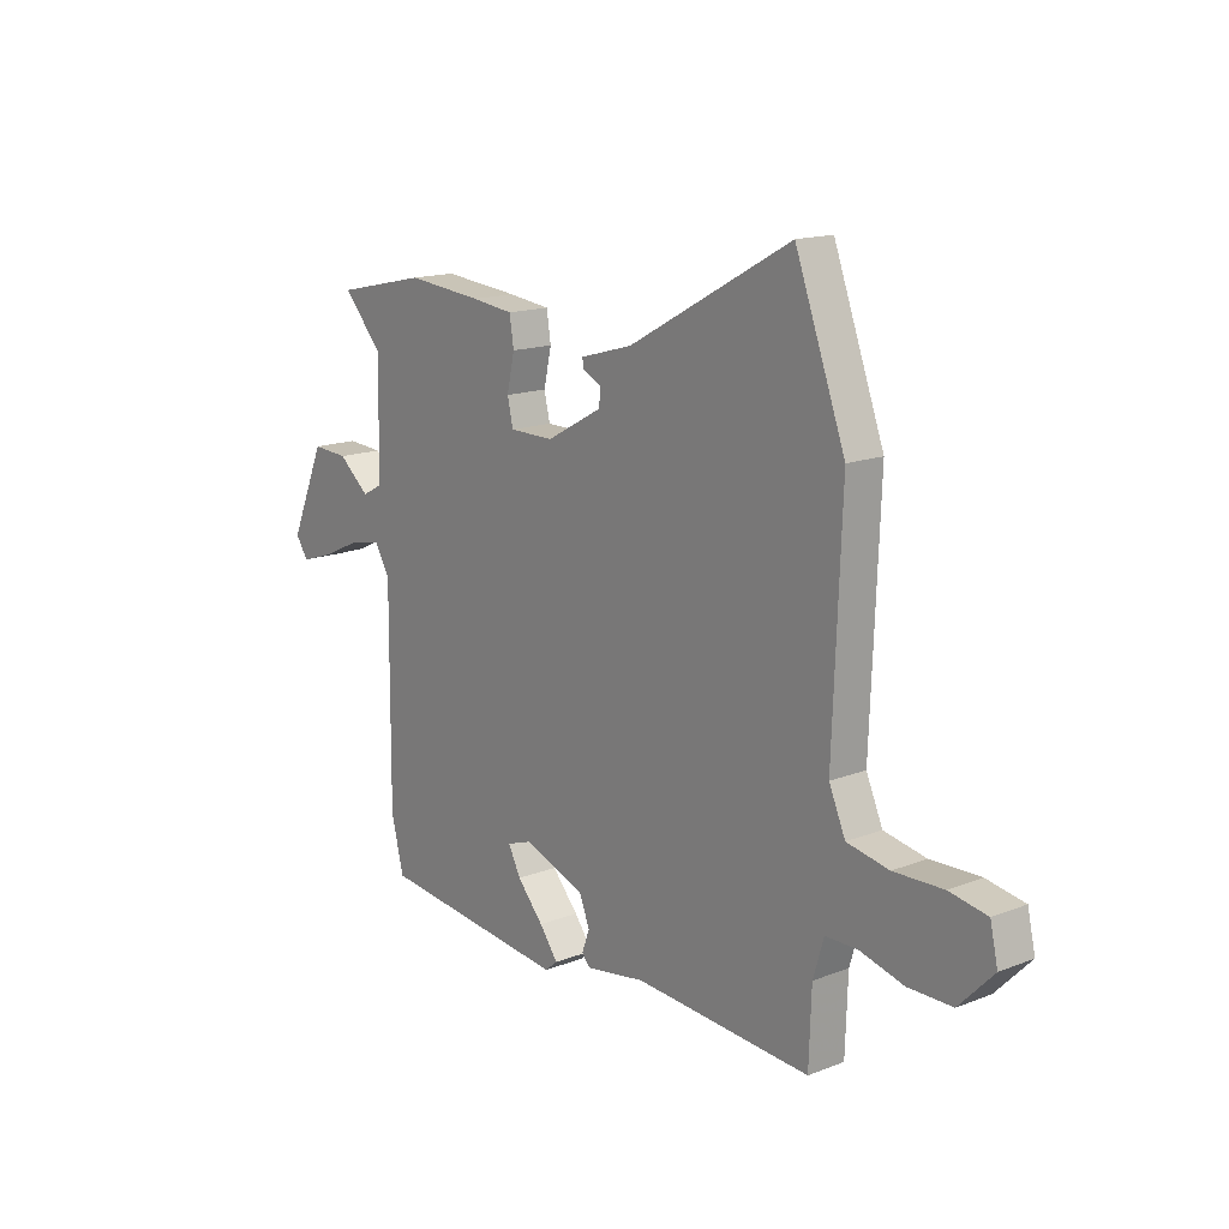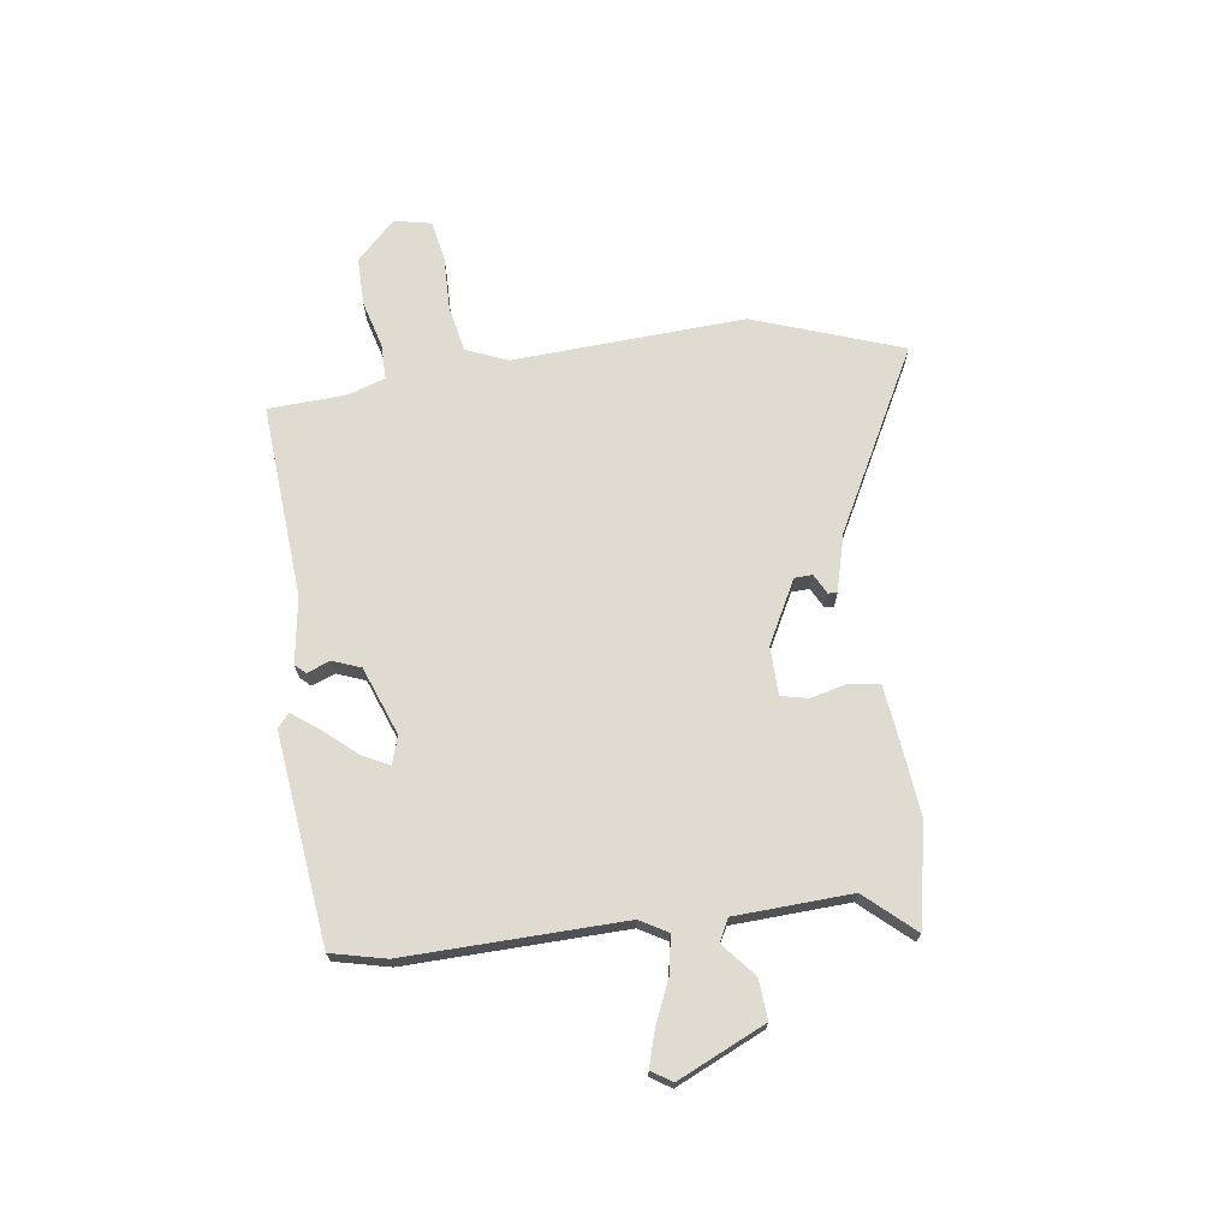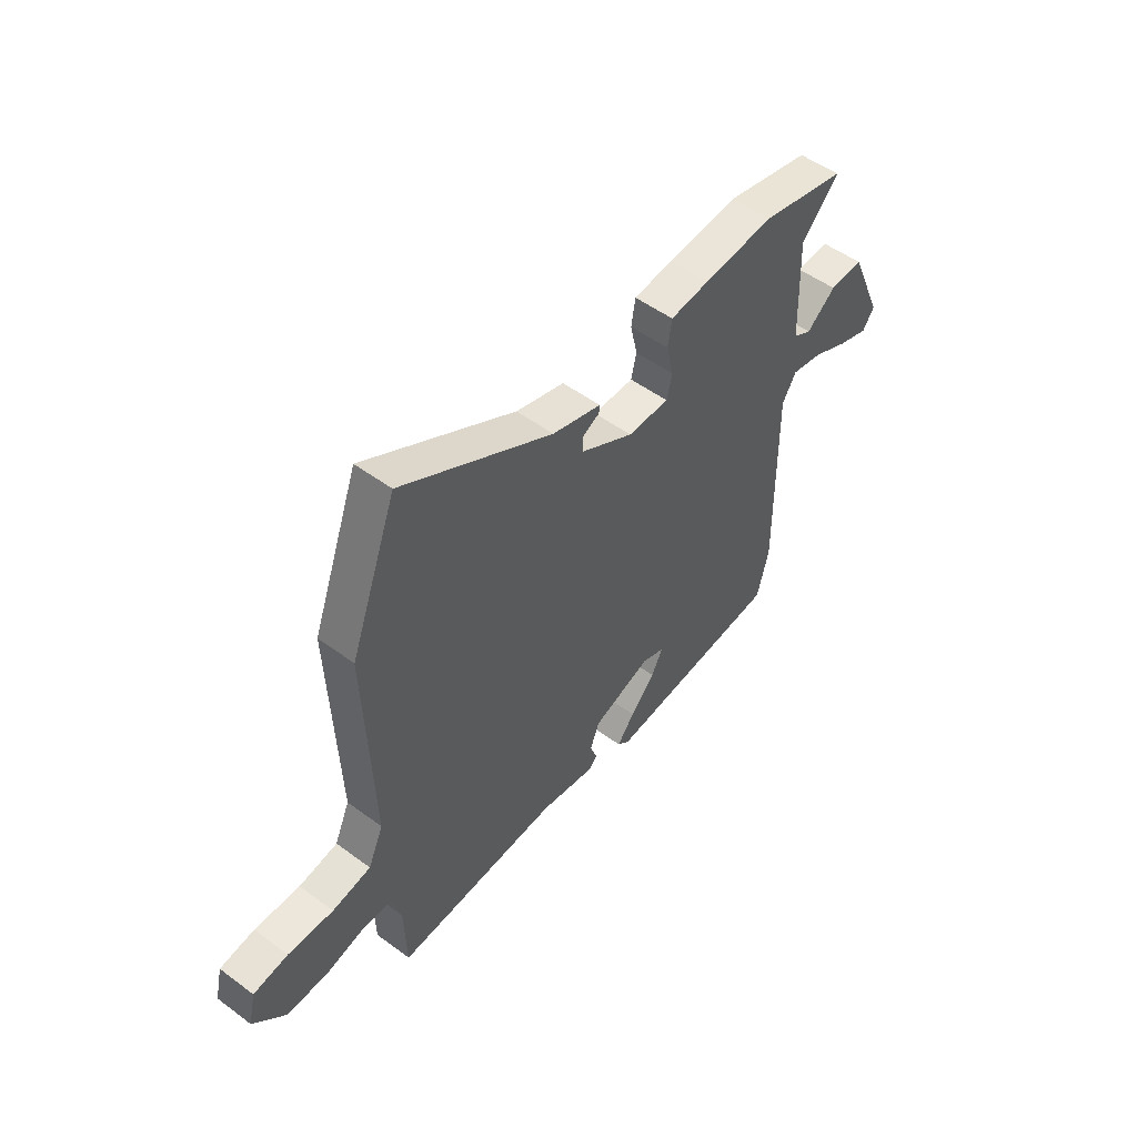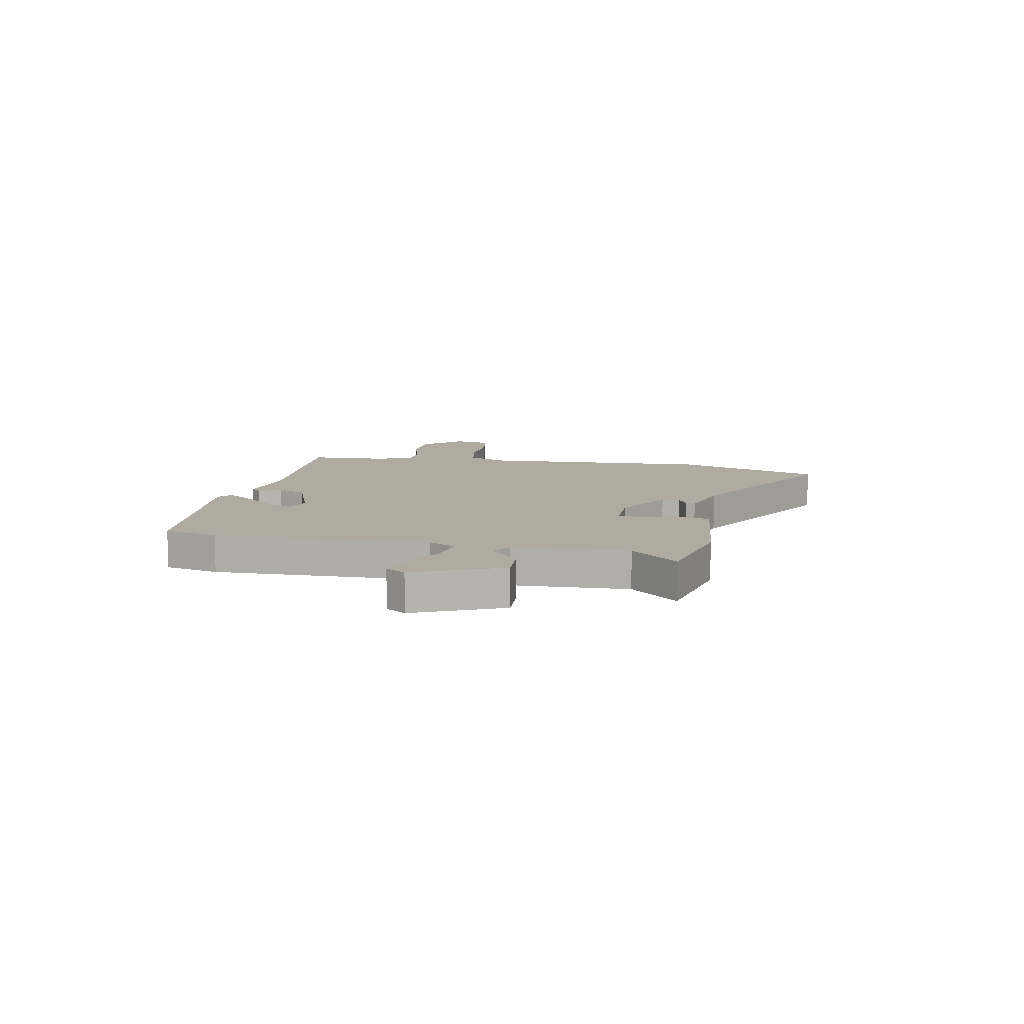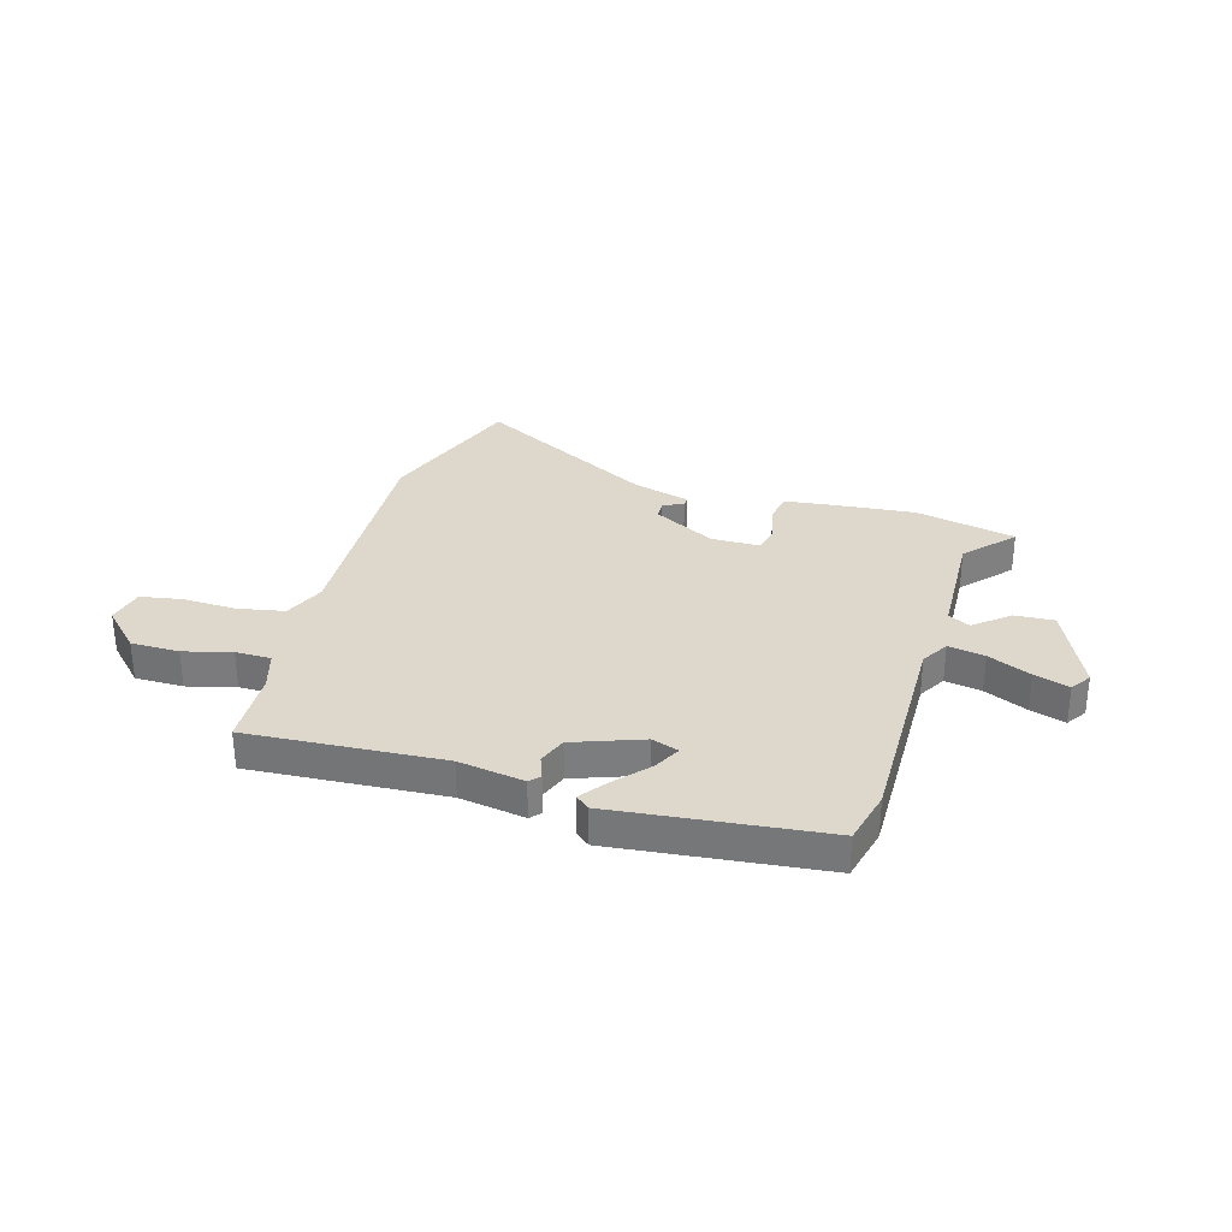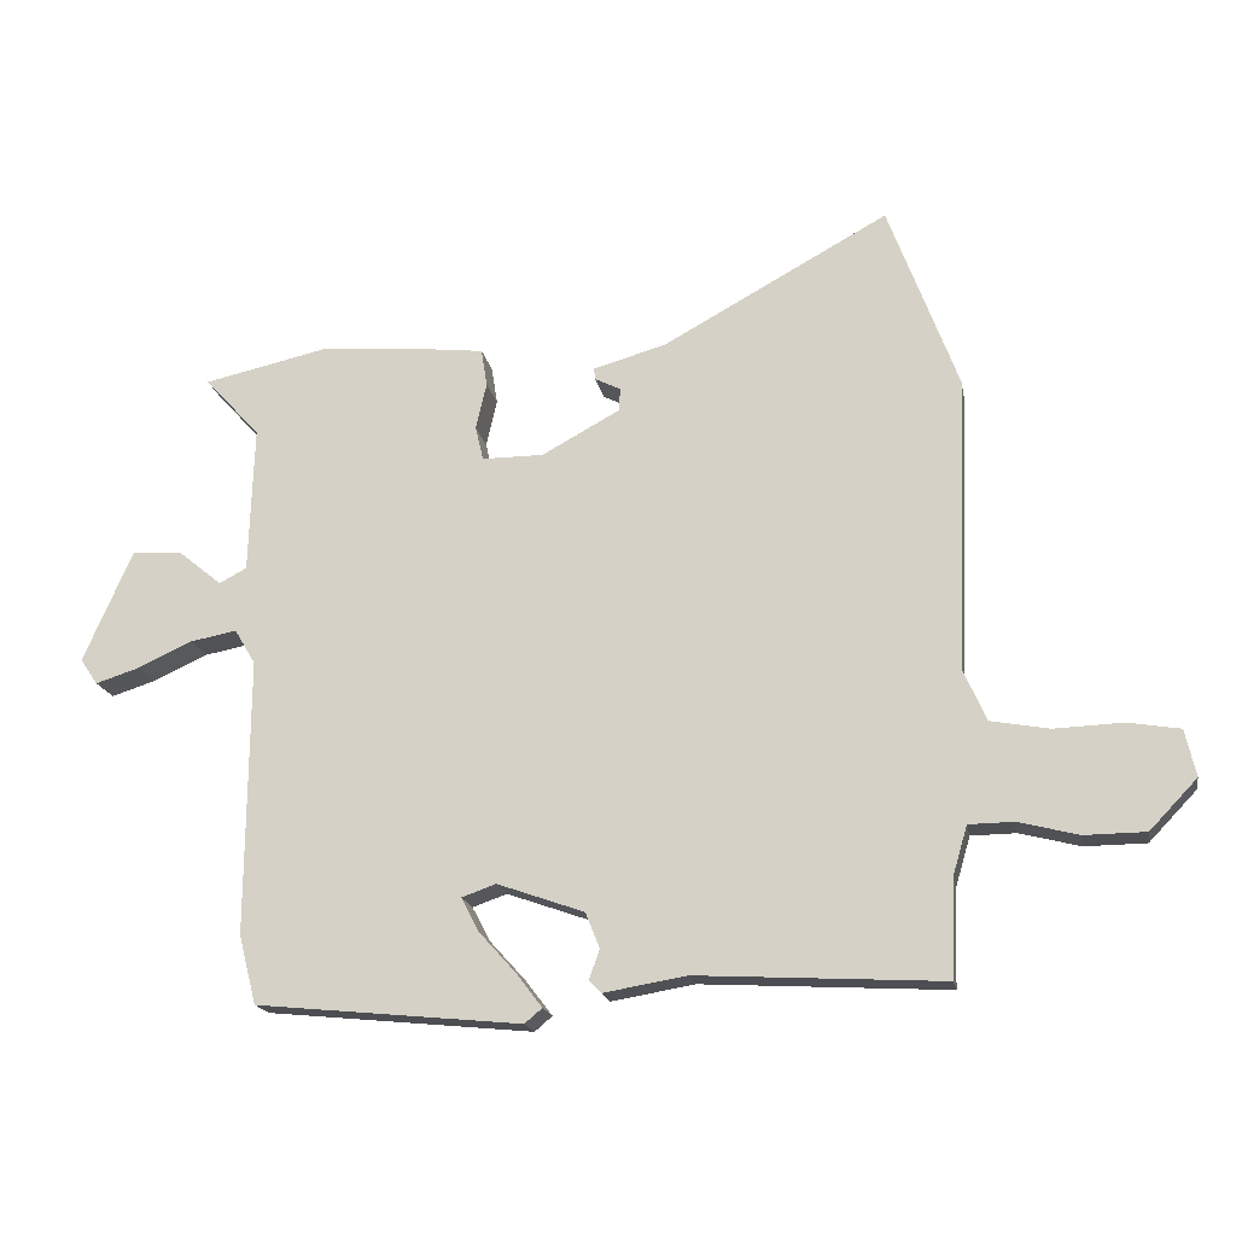
<metadata>
{"format":"obj","ext":"obj","renderer":"f3d","projection":"perspective","resolution":1024,"background":"white","views":[{"elev":15.6,"azim":51.0,"up":"+Z"},{"elev":70.0,"azim":-98.8,"up":"+Y"},{"elev":51.4,"azim":128.8,"up":"+Z"},{"elev":9.8,"azim":-79.4,"up":"+Y"},{"elev":31.3,"azim":-164.2,"up":"+Y"},{"elev":-17.9,"azim":10.4,"up":"+Z"}]}
</metadata>
<code>
v 0.497 0.07 -0.499
v 0.13 0.07 -0.479
v 0.006 0.07 -0.5
v -0.012 0.07 -0.481
v 0.004 0.07 -0.437
v -0.017 0.07 -0.384
v -0.147 0.07 -0.338
v -0.198 0.07 -0.356
v -0.172 0.07 -0.406
v -0.117 0.07 -0.467
v -0.078 0.07 -0.518
v -0.104 0.07 -0.54
v -0.5 0.07 -0.501
v -0.526 0.07 -0.398
v -0.523 0.07 0.013
v -0.554 0.07 0.065
v -0.623 0.07 0.052
v -0.704 0.07 0.015
v -0.77 0.07 -0.006
v -0.796 0.07 0.032
v -0.723 0.07 0.199
v -0.648 0.07 0.195
v -0.583 0.07 0.142
v -0.542 0.07 0.164
v -0.535 0.07 0.384
v -0.618 0.07 0.474
v -0.428 0.07 0.516
v -0.269 0.07 0.502
v -0.182 0.07 0.492
v -0.173 0.07 0.436
v -0.189 0.07 0.366
v -0.177 0.07 0.315
v -0.085 0.07 0.315
v 0.032 0.07 0.379
v 0.033 0.07 0.413
v -0.005 0.07 0.432
v -0.007 0.07 0.449
v 0.102 0.07 0.48
v 0.439 0.07 0.665
v 0.543 0.07 0.385
v 0.526 0.07 -0.055
v 0.56 0.07 -0.132
v 0.647 0.07 -0.148
v 0.749 0.07 -0.144
v 0.827 0.07 -0.157
v 0.843 0.07 -0.227
v 0.772 0.07 -0.301
v 0.681 0.07 -0.302
v 0.591 0.07 -0.279
v 0.524 0.07 -0.28
v 0.502 0.07 -0.354
v 0.497 0 -0.499
v 0.13 0 -0.479
v 0.006 0 -0.5
v -0.012 0 -0.481
v 0.004 0 -0.437
v -0.017 0 -0.384
v -0.147 0 -0.338
v -0.198 0 -0.356
v -0.172 0 -0.406
v -0.117 0 -0.467
v -0.078 0 -0.518
v -0.104 0 -0.54
v -0.5 0 -0.501
v -0.526 0 -0.398
v -0.523 0 0.013
v -0.554 0 0.065
v -0.623 0 0.052
v -0.704 0 0.015
v -0.77 0 -0.006
v -0.796 0 0.032
v -0.723 0 0.199
v -0.648 0 0.195
v -0.583 0 0.142
v -0.542 0 0.164
v -0.535 0 0.384
v -0.618 0 0.474
v -0.428 0 0.516
v -0.269 0 0.502
v -0.182 0 0.492
v -0.173 0 0.436
v -0.189 0 0.366
v -0.177 0 0.315
v -0.085 0 0.315
v 0.032 0 0.379
v 0.033 0 0.413
v -0.005 0 0.432
v -0.007 0 0.449
v 0.102 0 0.48
v 0.439 0 0.665
v 0.543 0 0.385
v 0.526 0 -0.055
v 0.56 0 -0.132
v 0.647 0 -0.148
v 0.749 0 -0.144
v 0.827 0 -0.157
v 0.843 0 -0.227
v 0.772 0 -0.301
v 0.681 0 -0.302
v 0.591 0 -0.279
v 0.524 0 -0.28
v 0.502 0 -0.354
f 46 47 48 49
f 46 49 50
f 43 44 45 46
f 42 43 46 50
f 41 42 50 51
f 38 39 40 41
f 35 36 37 38
f 34 35 38 41
f 33 34 41 51
f 28 29 30 31
f 28 31 32
f 25 26 27 28
f 24 25 28 32
f 23 24 32 33
f 21 22 23
f 20 21 23
f 17 18 19 20
f 16 17 20 23
f 15 16 23 33
f 9 10 11 12
f 8 9 12 13
f 2 3 4 5
f 2 5 6
f 1 2 6
f 51 1 6 7
f 15 33 51 7
f 8 13 14 15
f 7 8 15
f 100 99 98 97
f 101 100 97
f 97 96 95 94
f 101 97 94 93
f 102 101 93 92
f 92 91 90 89
f 89 88 87 86
f 92 89 86 85
f 102 92 85 84
f 82 81 80 79
f 83 82 79
f 79 78 77 76
f 83 79 76 75
f 84 83 75 74
f 74 73 72
f 74 72 71
f 71 70 69 68
f 74 71 68 67
f 84 74 67 66
f 63 62 61 60
f 64 63 60 59
f 56 55 54 53
f 57 56 53
f 57 53 52
f 58 57 52 102
f 58 102 84 66
f 66 65 64 59
f 66 59 58
f 1 52 53 2
f 2 53 54 3
f 3 54 55 4
f 4 55 56 5
f 5 56 57 6
f 6 57 58 7
f 7 58 59 8
f 8 59 60 9
f 9 60 61 10
f 10 61 62 11
f 11 62 63 12
f 12 63 64 13
f 13 64 65 14
f 14 65 66 15
f 15 66 67 16
f 16 67 68 17
f 17 68 69 18
f 18 69 70 19
f 19 70 71 20
f 20 71 72 21
f 21 72 73 22
f 22 73 74 23
f 23 74 75 24
f 24 75 76 25
f 25 76 77 26
f 26 77 78 27
f 27 78 79 28
f 28 79 80 29
f 29 80 81 30
f 30 81 82 31
f 31 82 83 32
f 32 83 84 33
f 33 84 85 34
f 34 85 86 35
f 35 86 87 36
f 36 87 88 37
f 37 88 89 38
f 38 89 90 39
f 39 90 91 40
f 40 91 92 41
f 41 92 93 42
f 42 93 94 43
f 43 94 95 44
f 44 95 96 45
f 45 96 97 46
f 46 97 98 47
f 47 98 99 48
f 48 99 100 49
f 49 100 101 50
f 50 101 102 51
f 51 102 52 1

</code>
